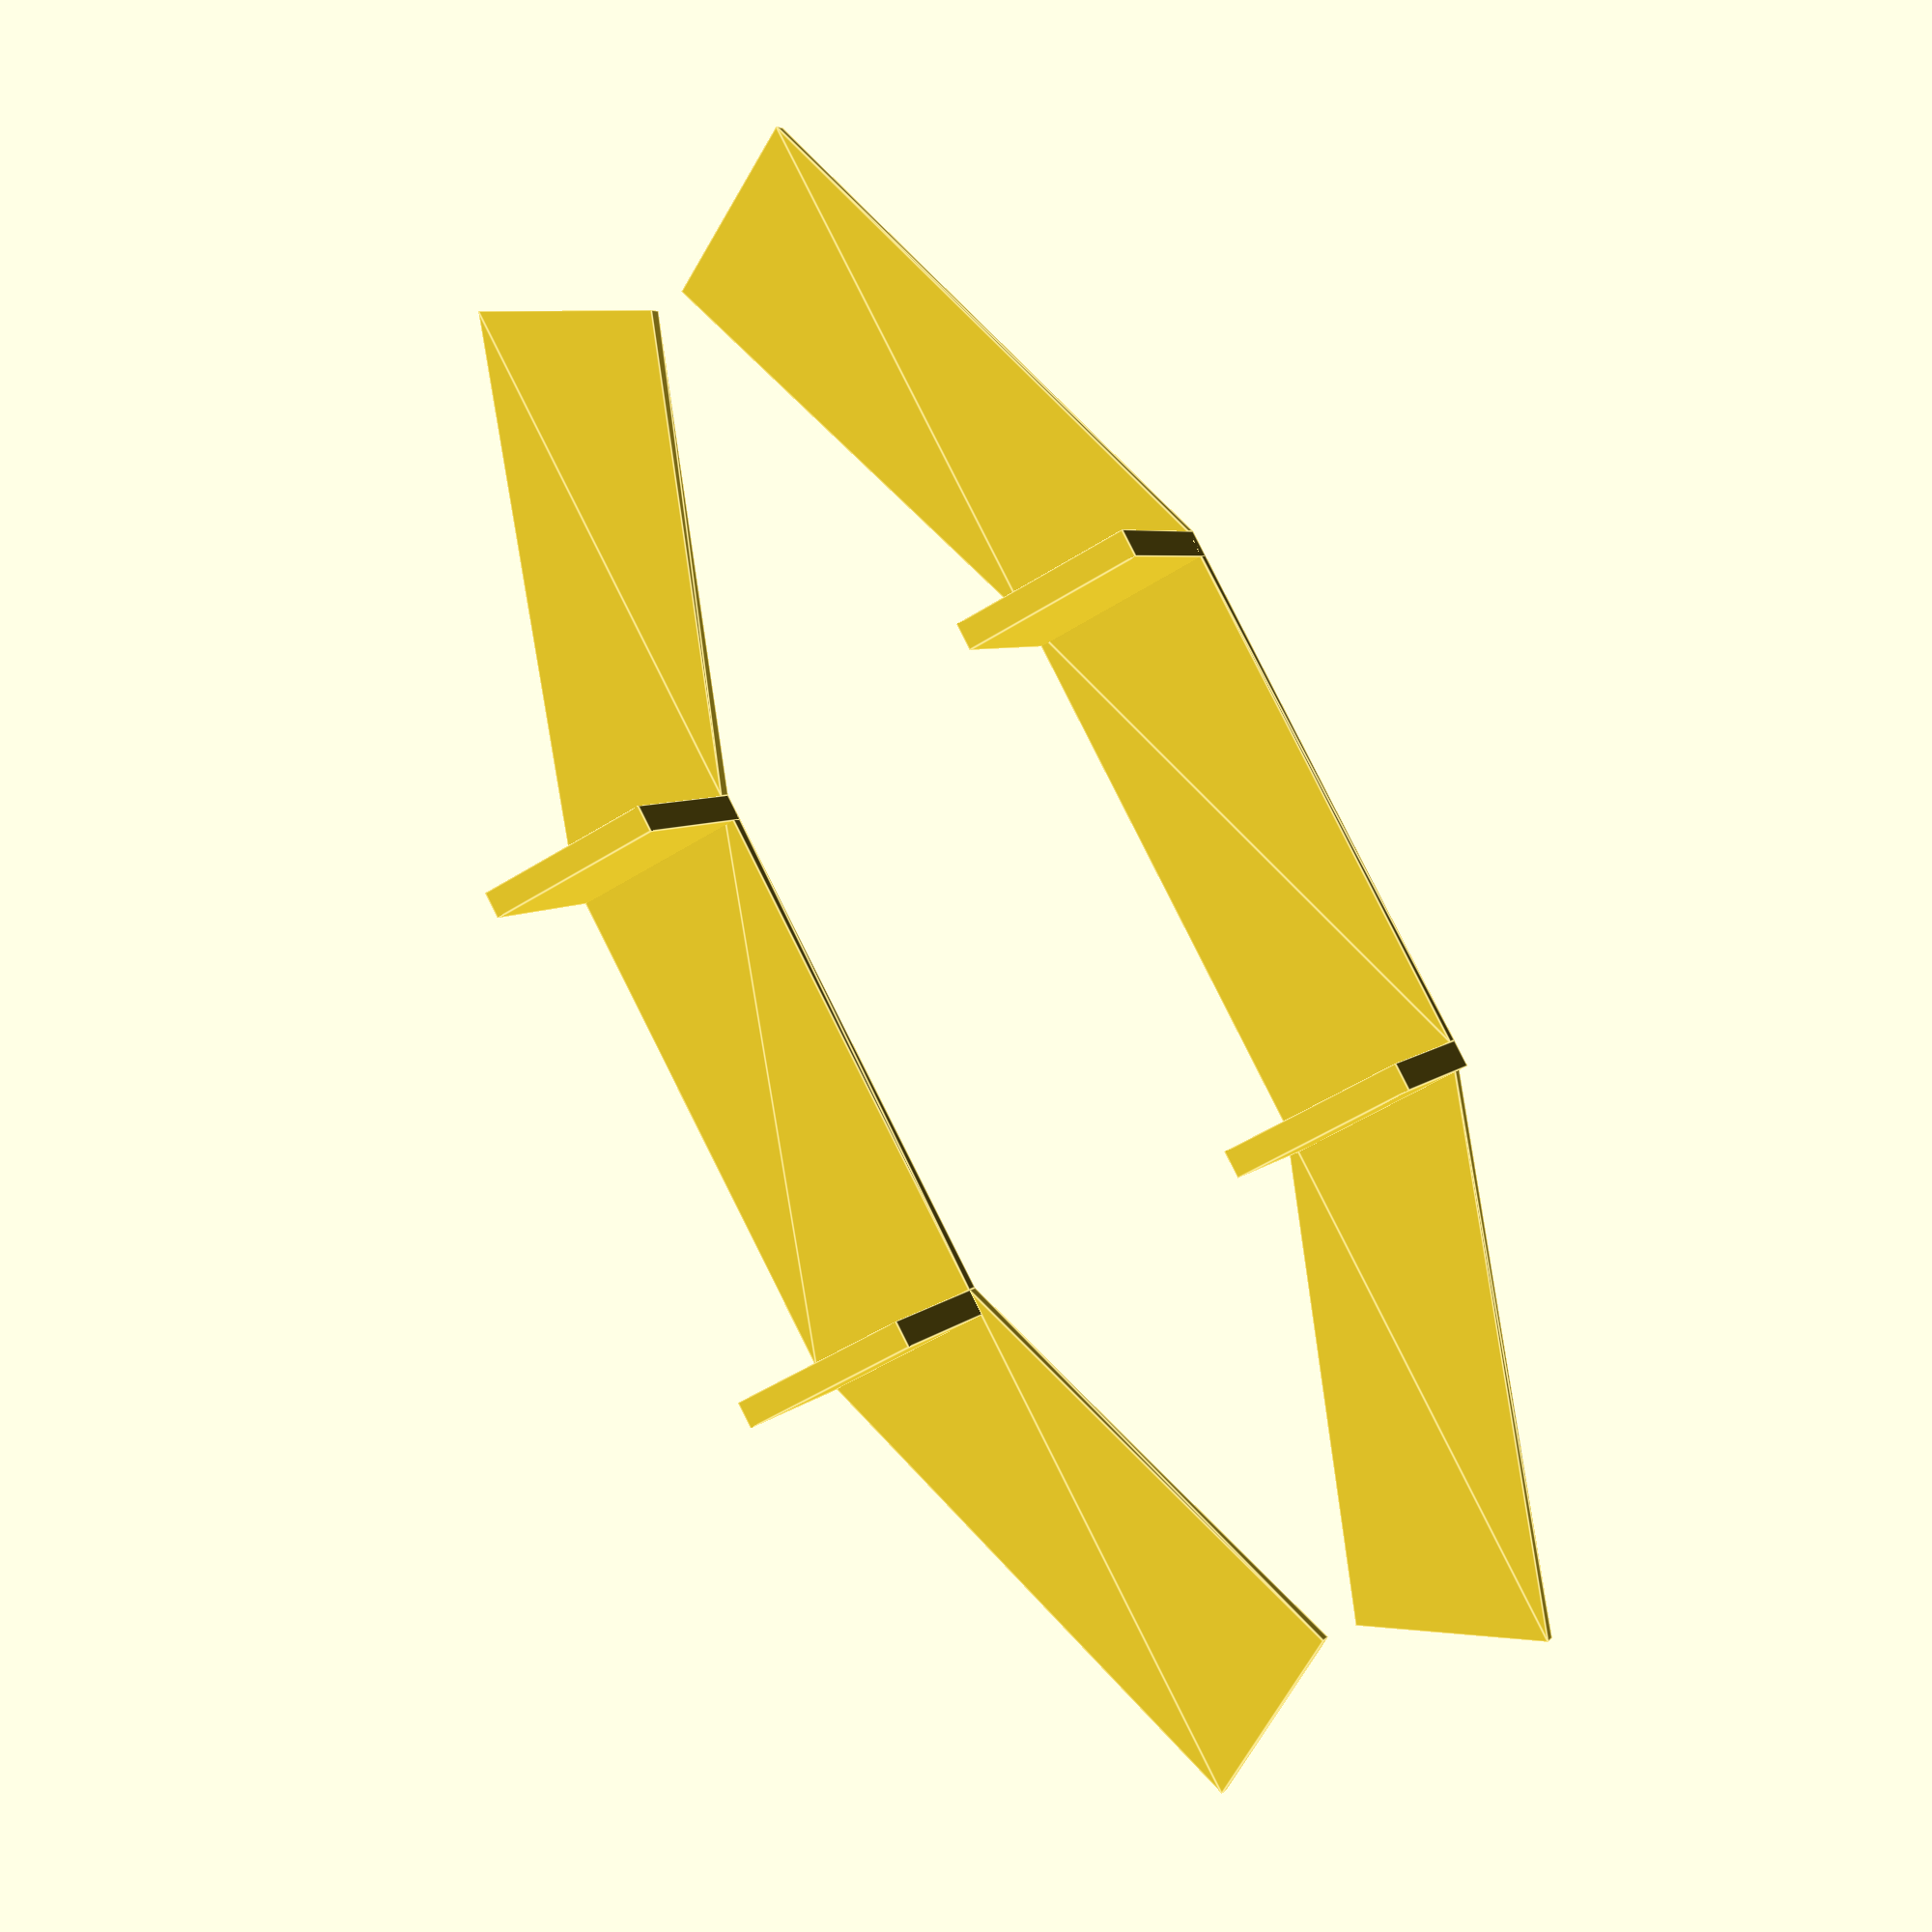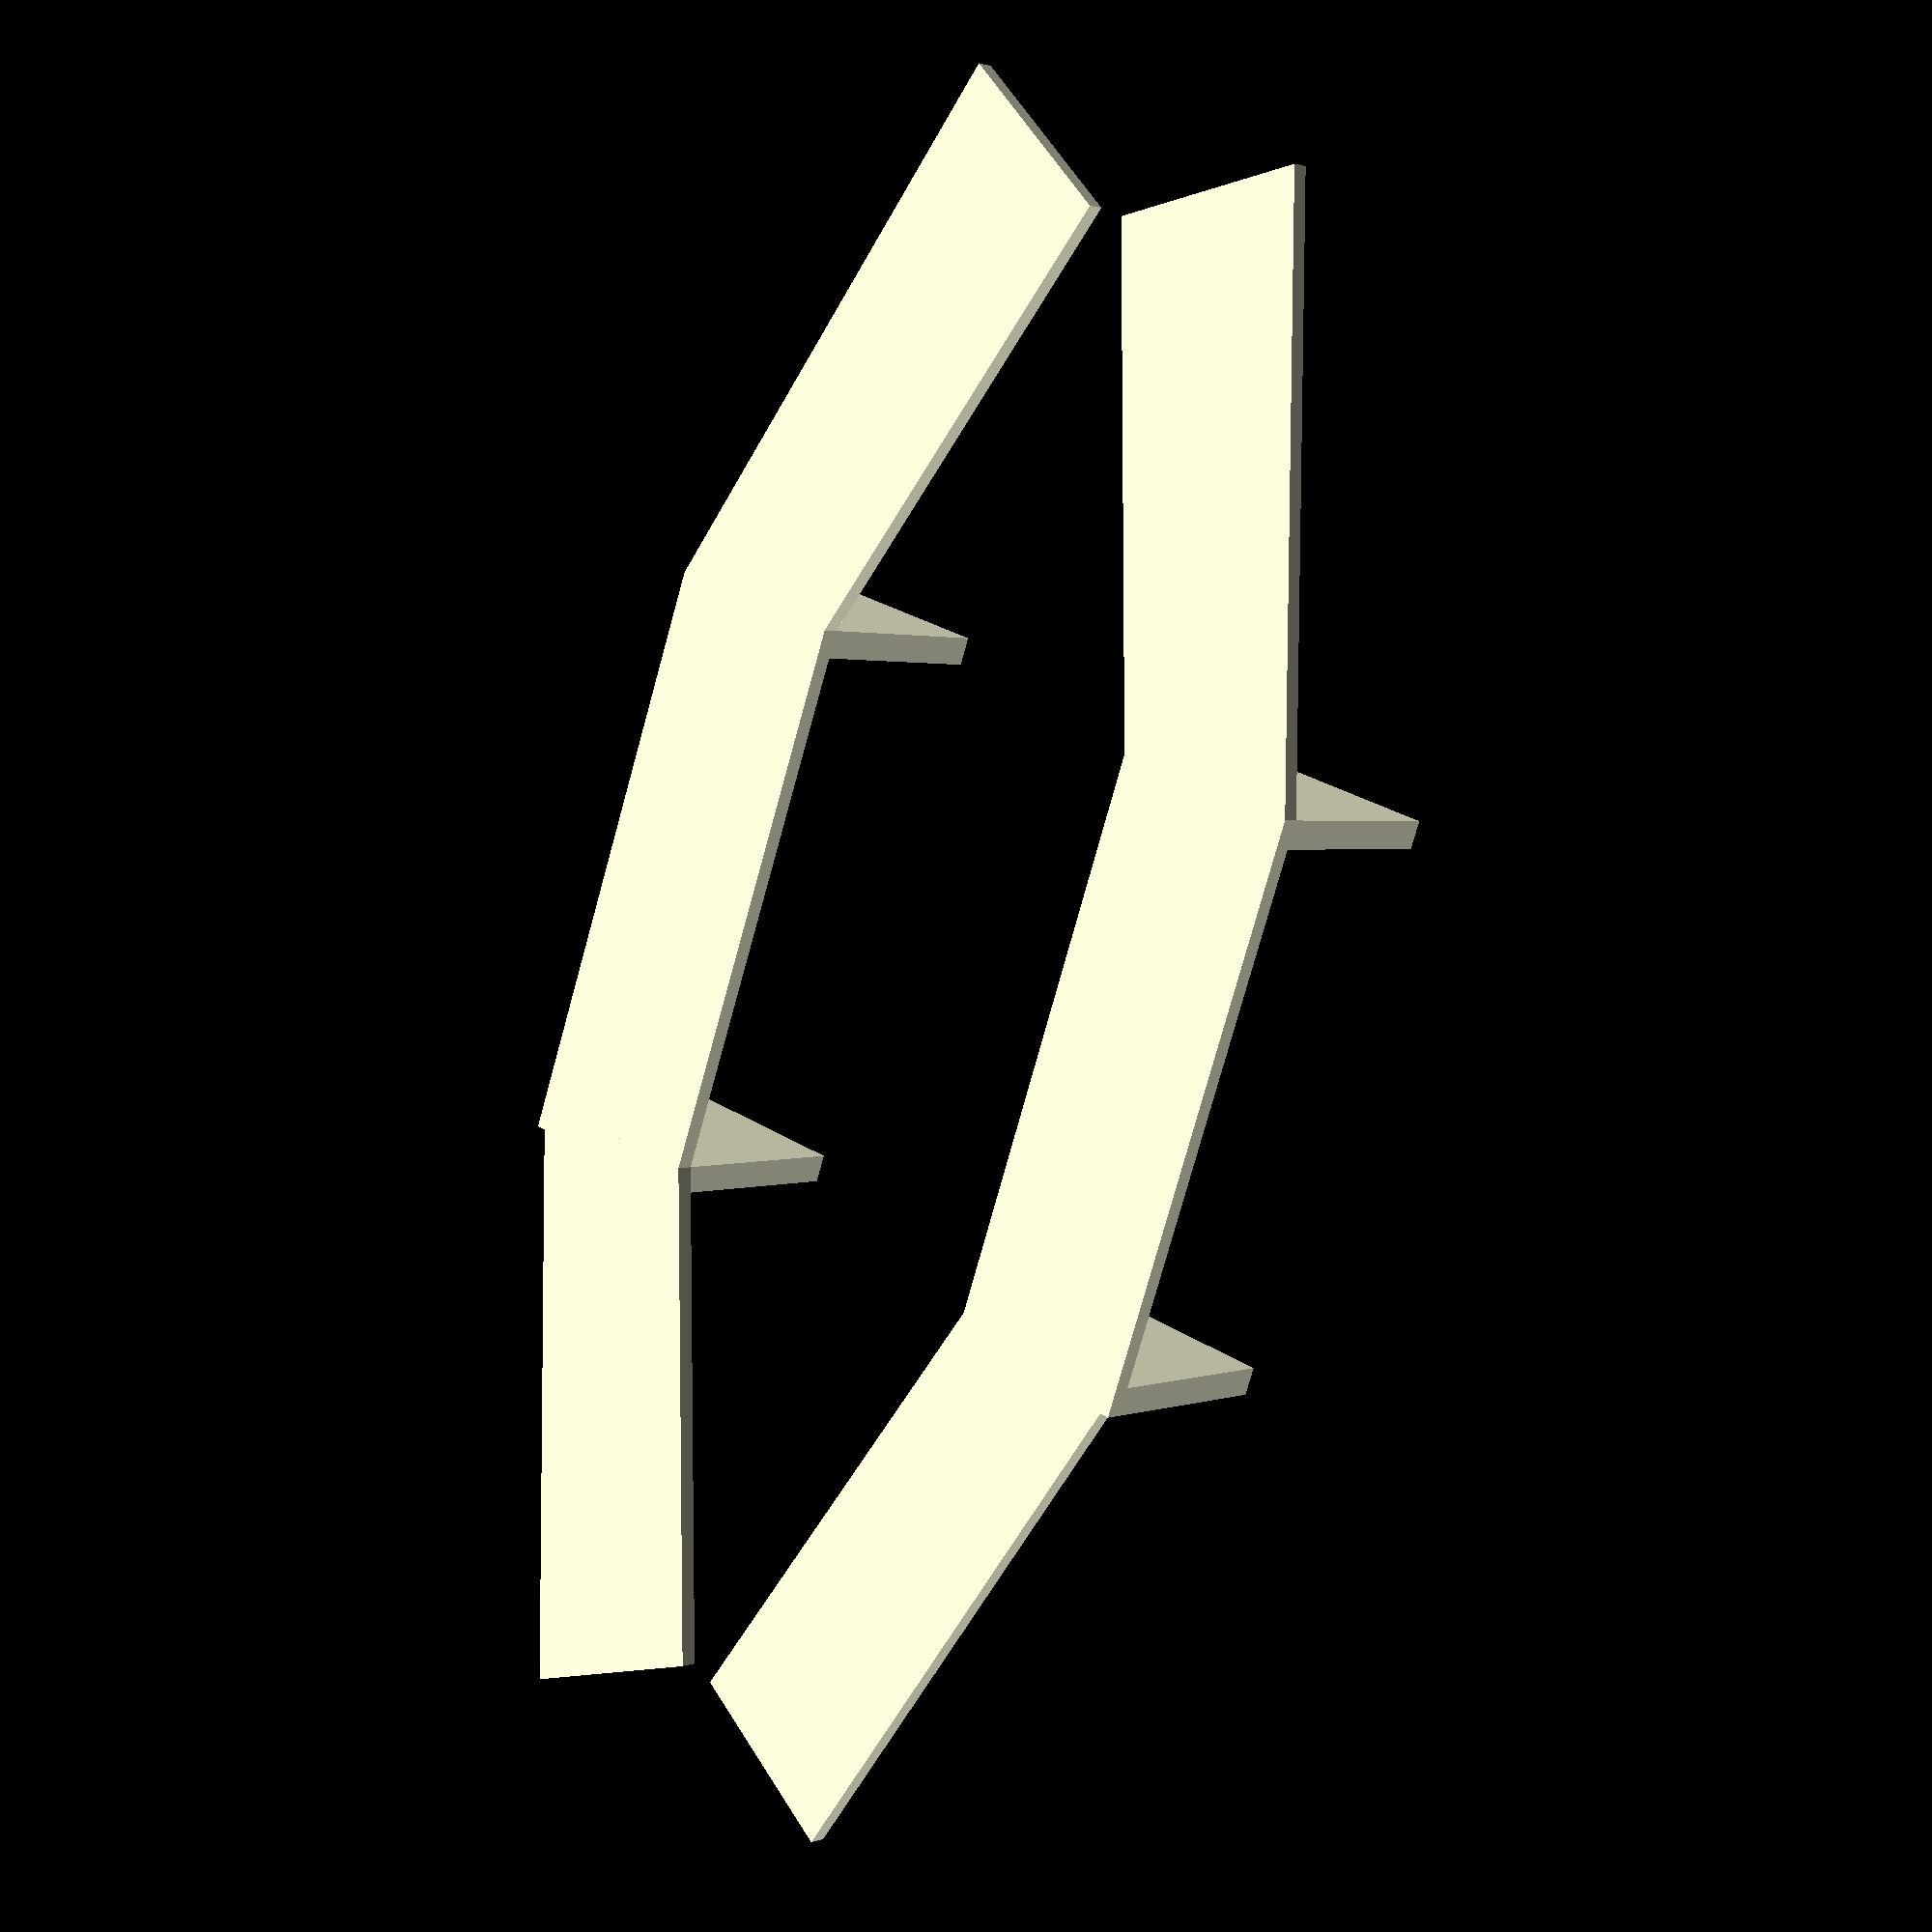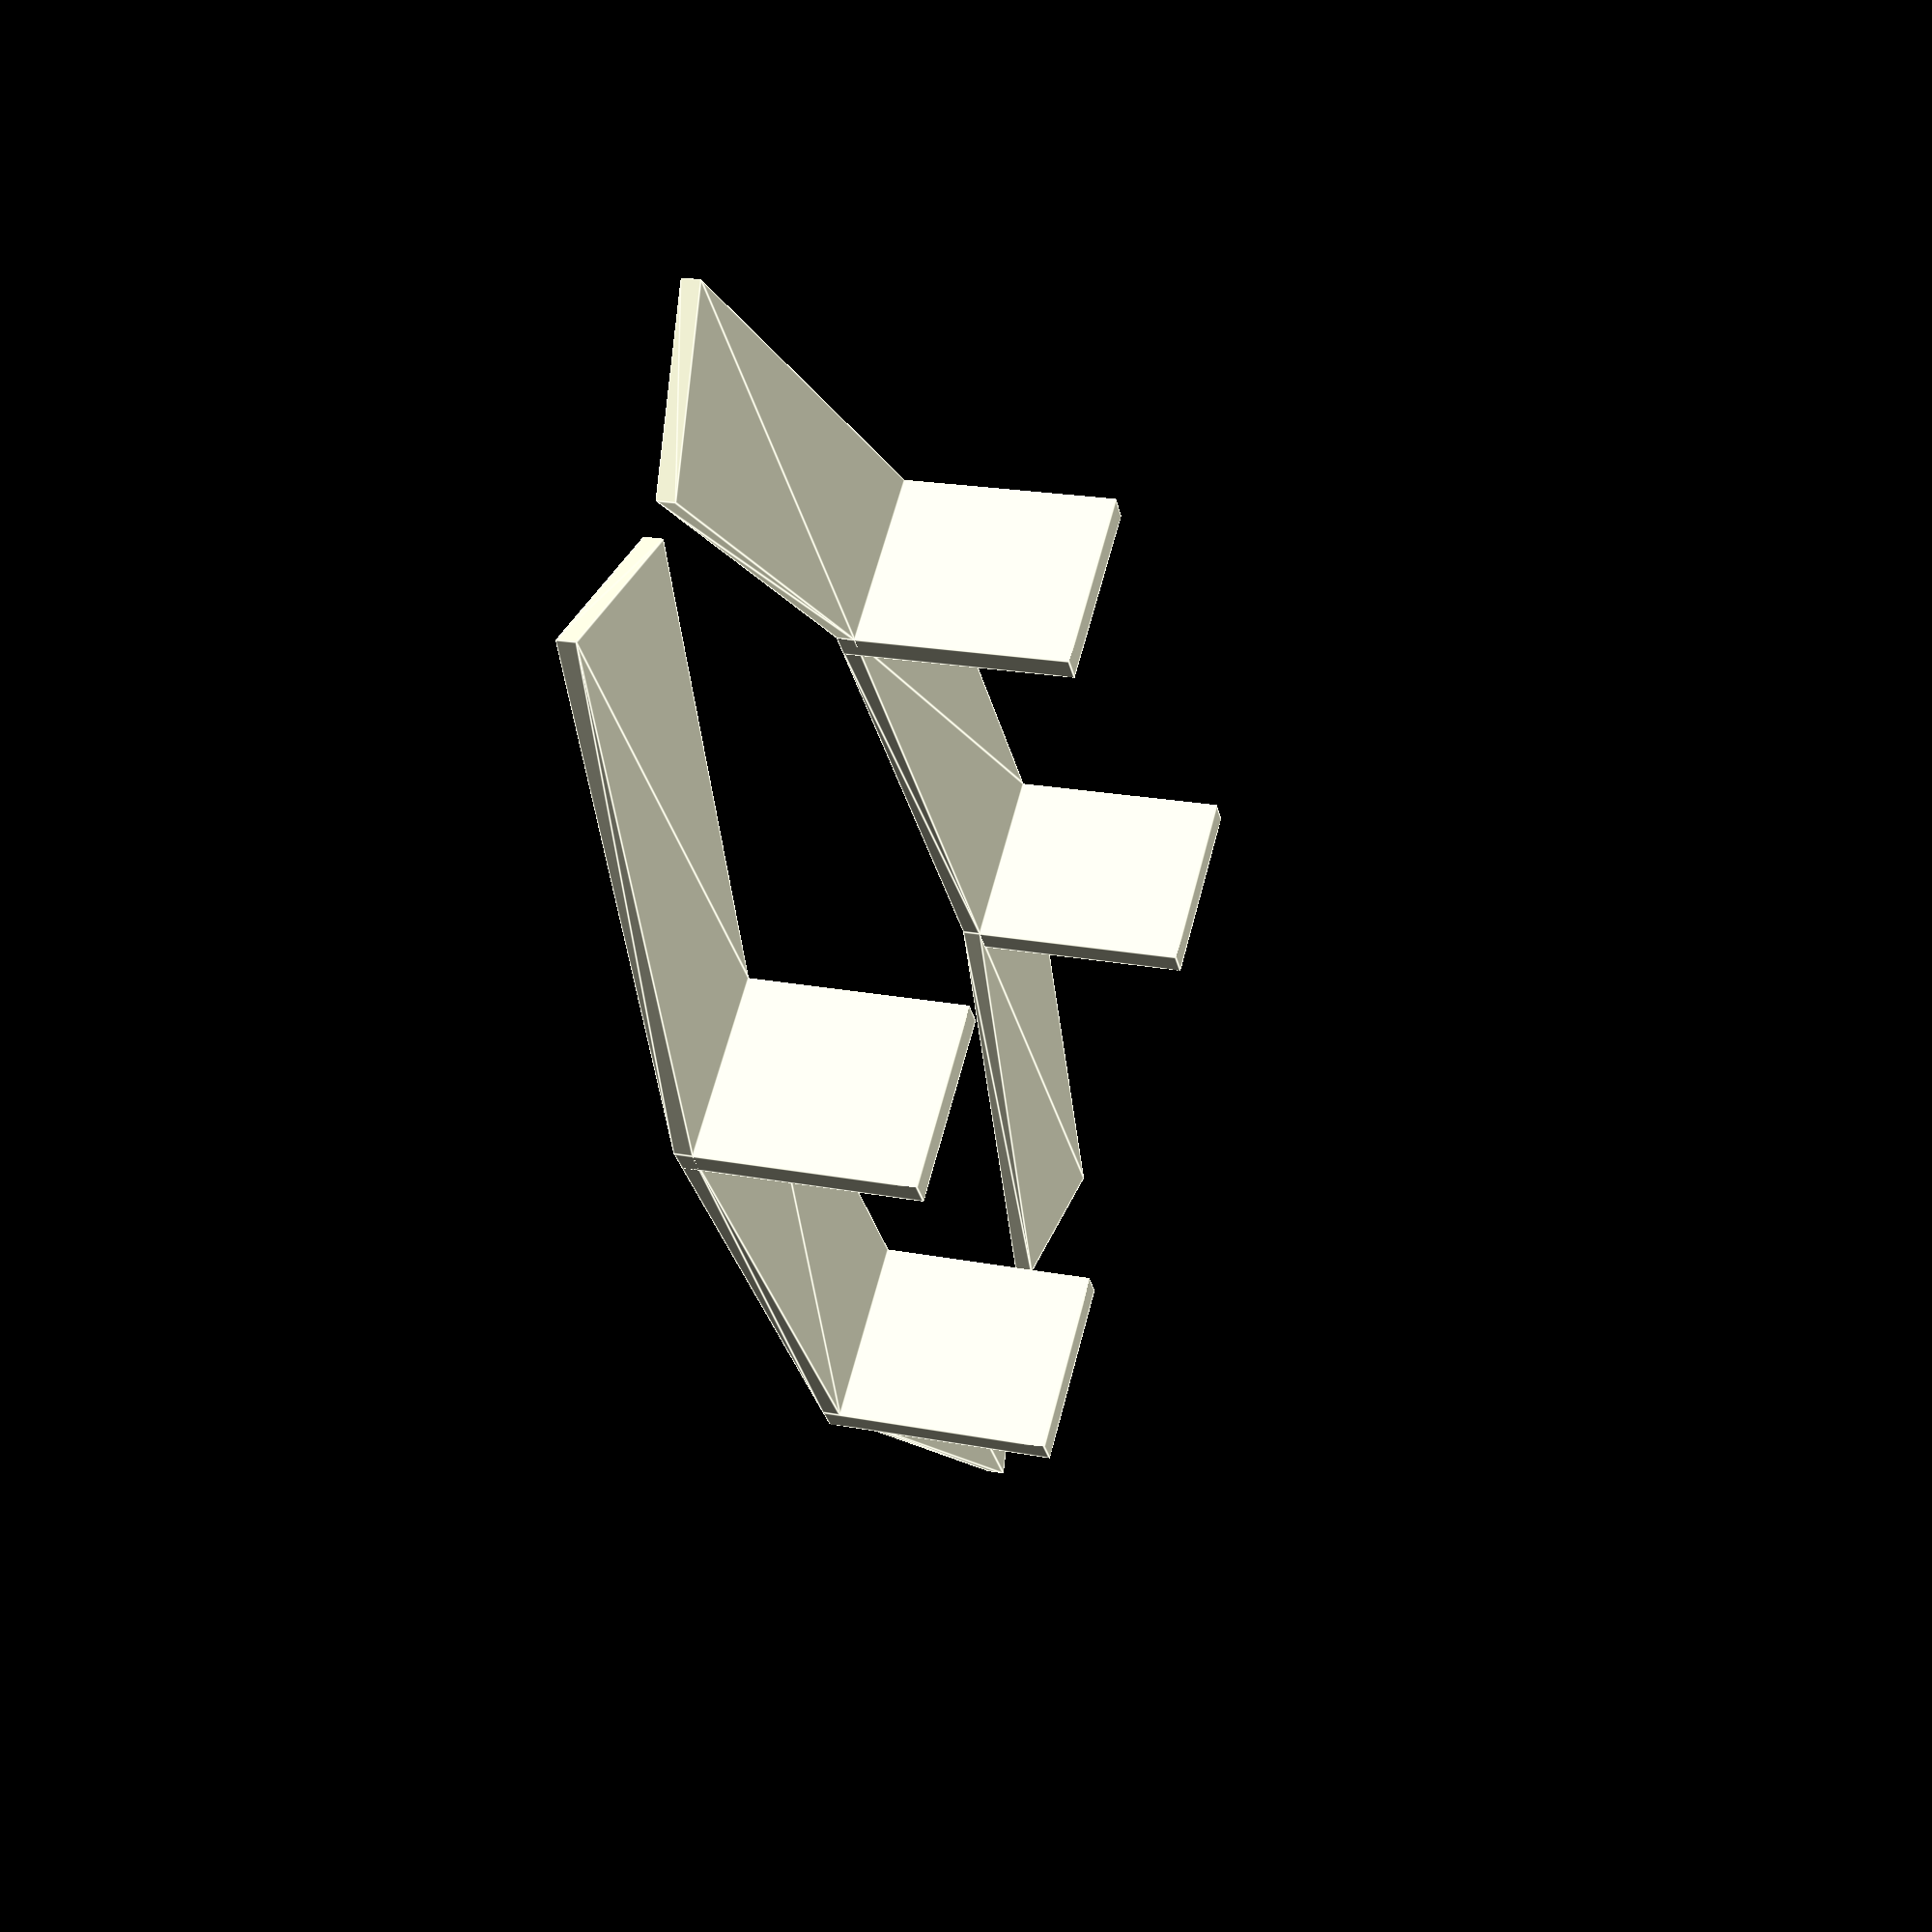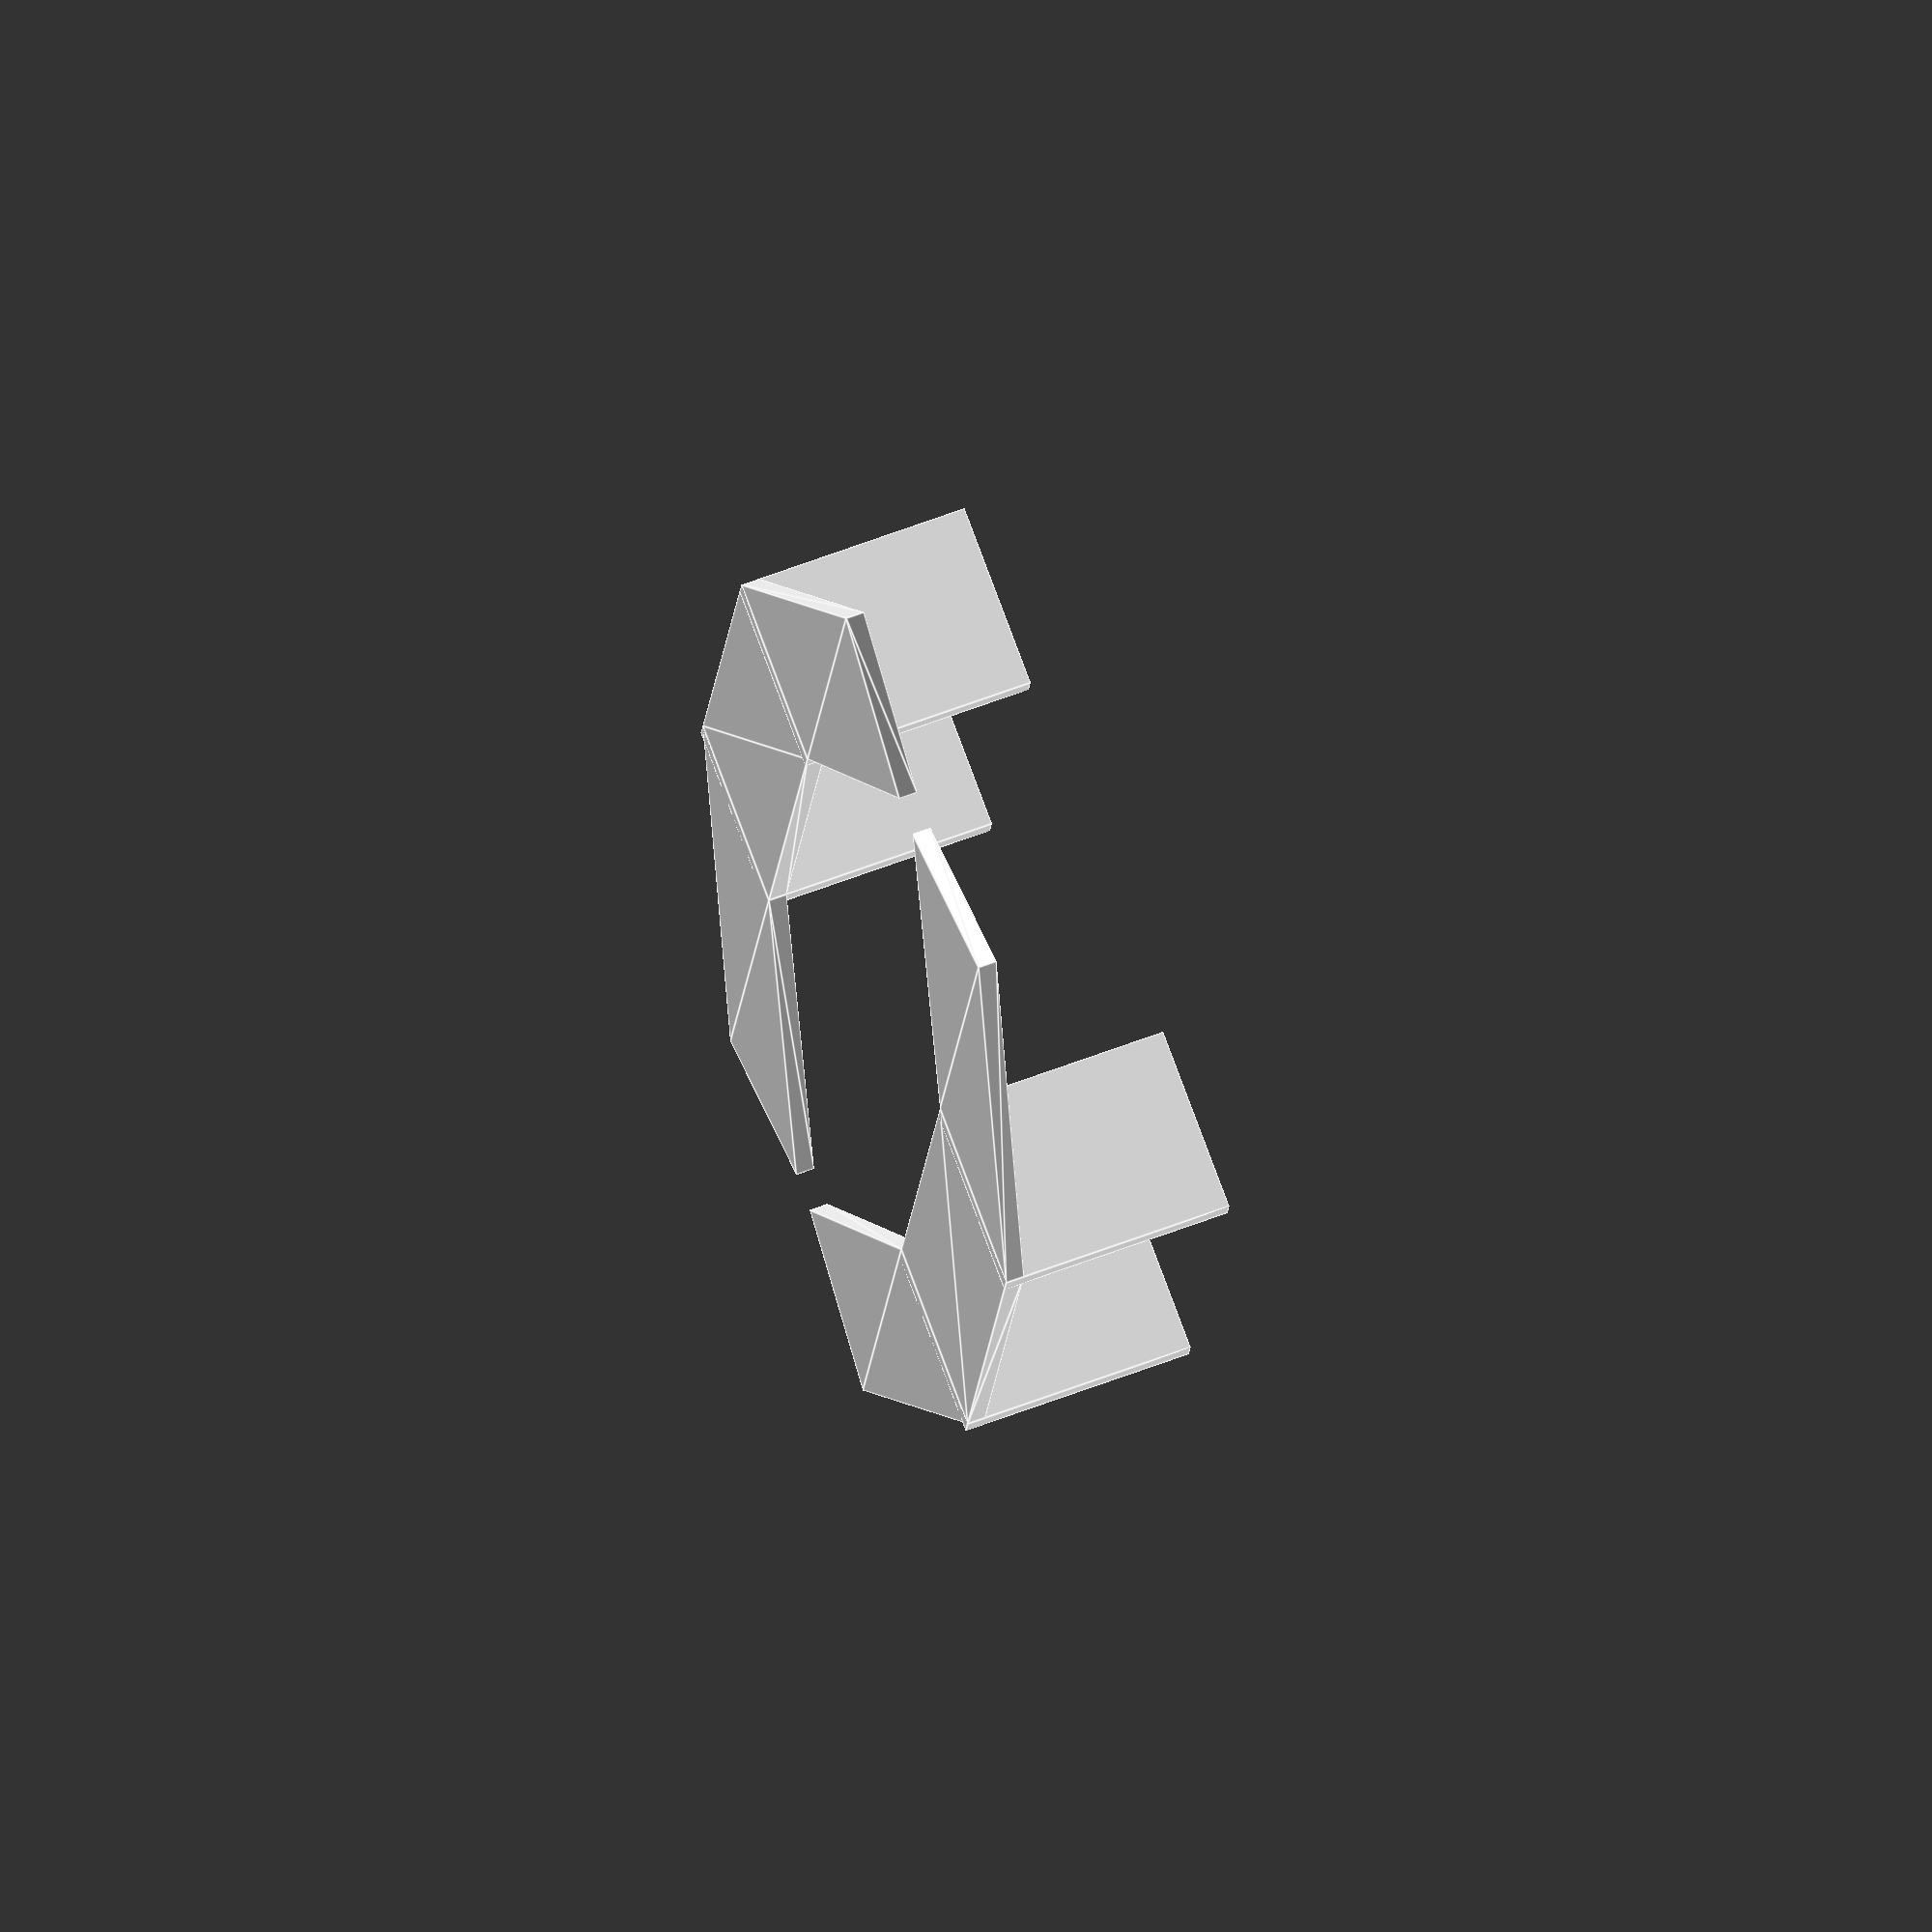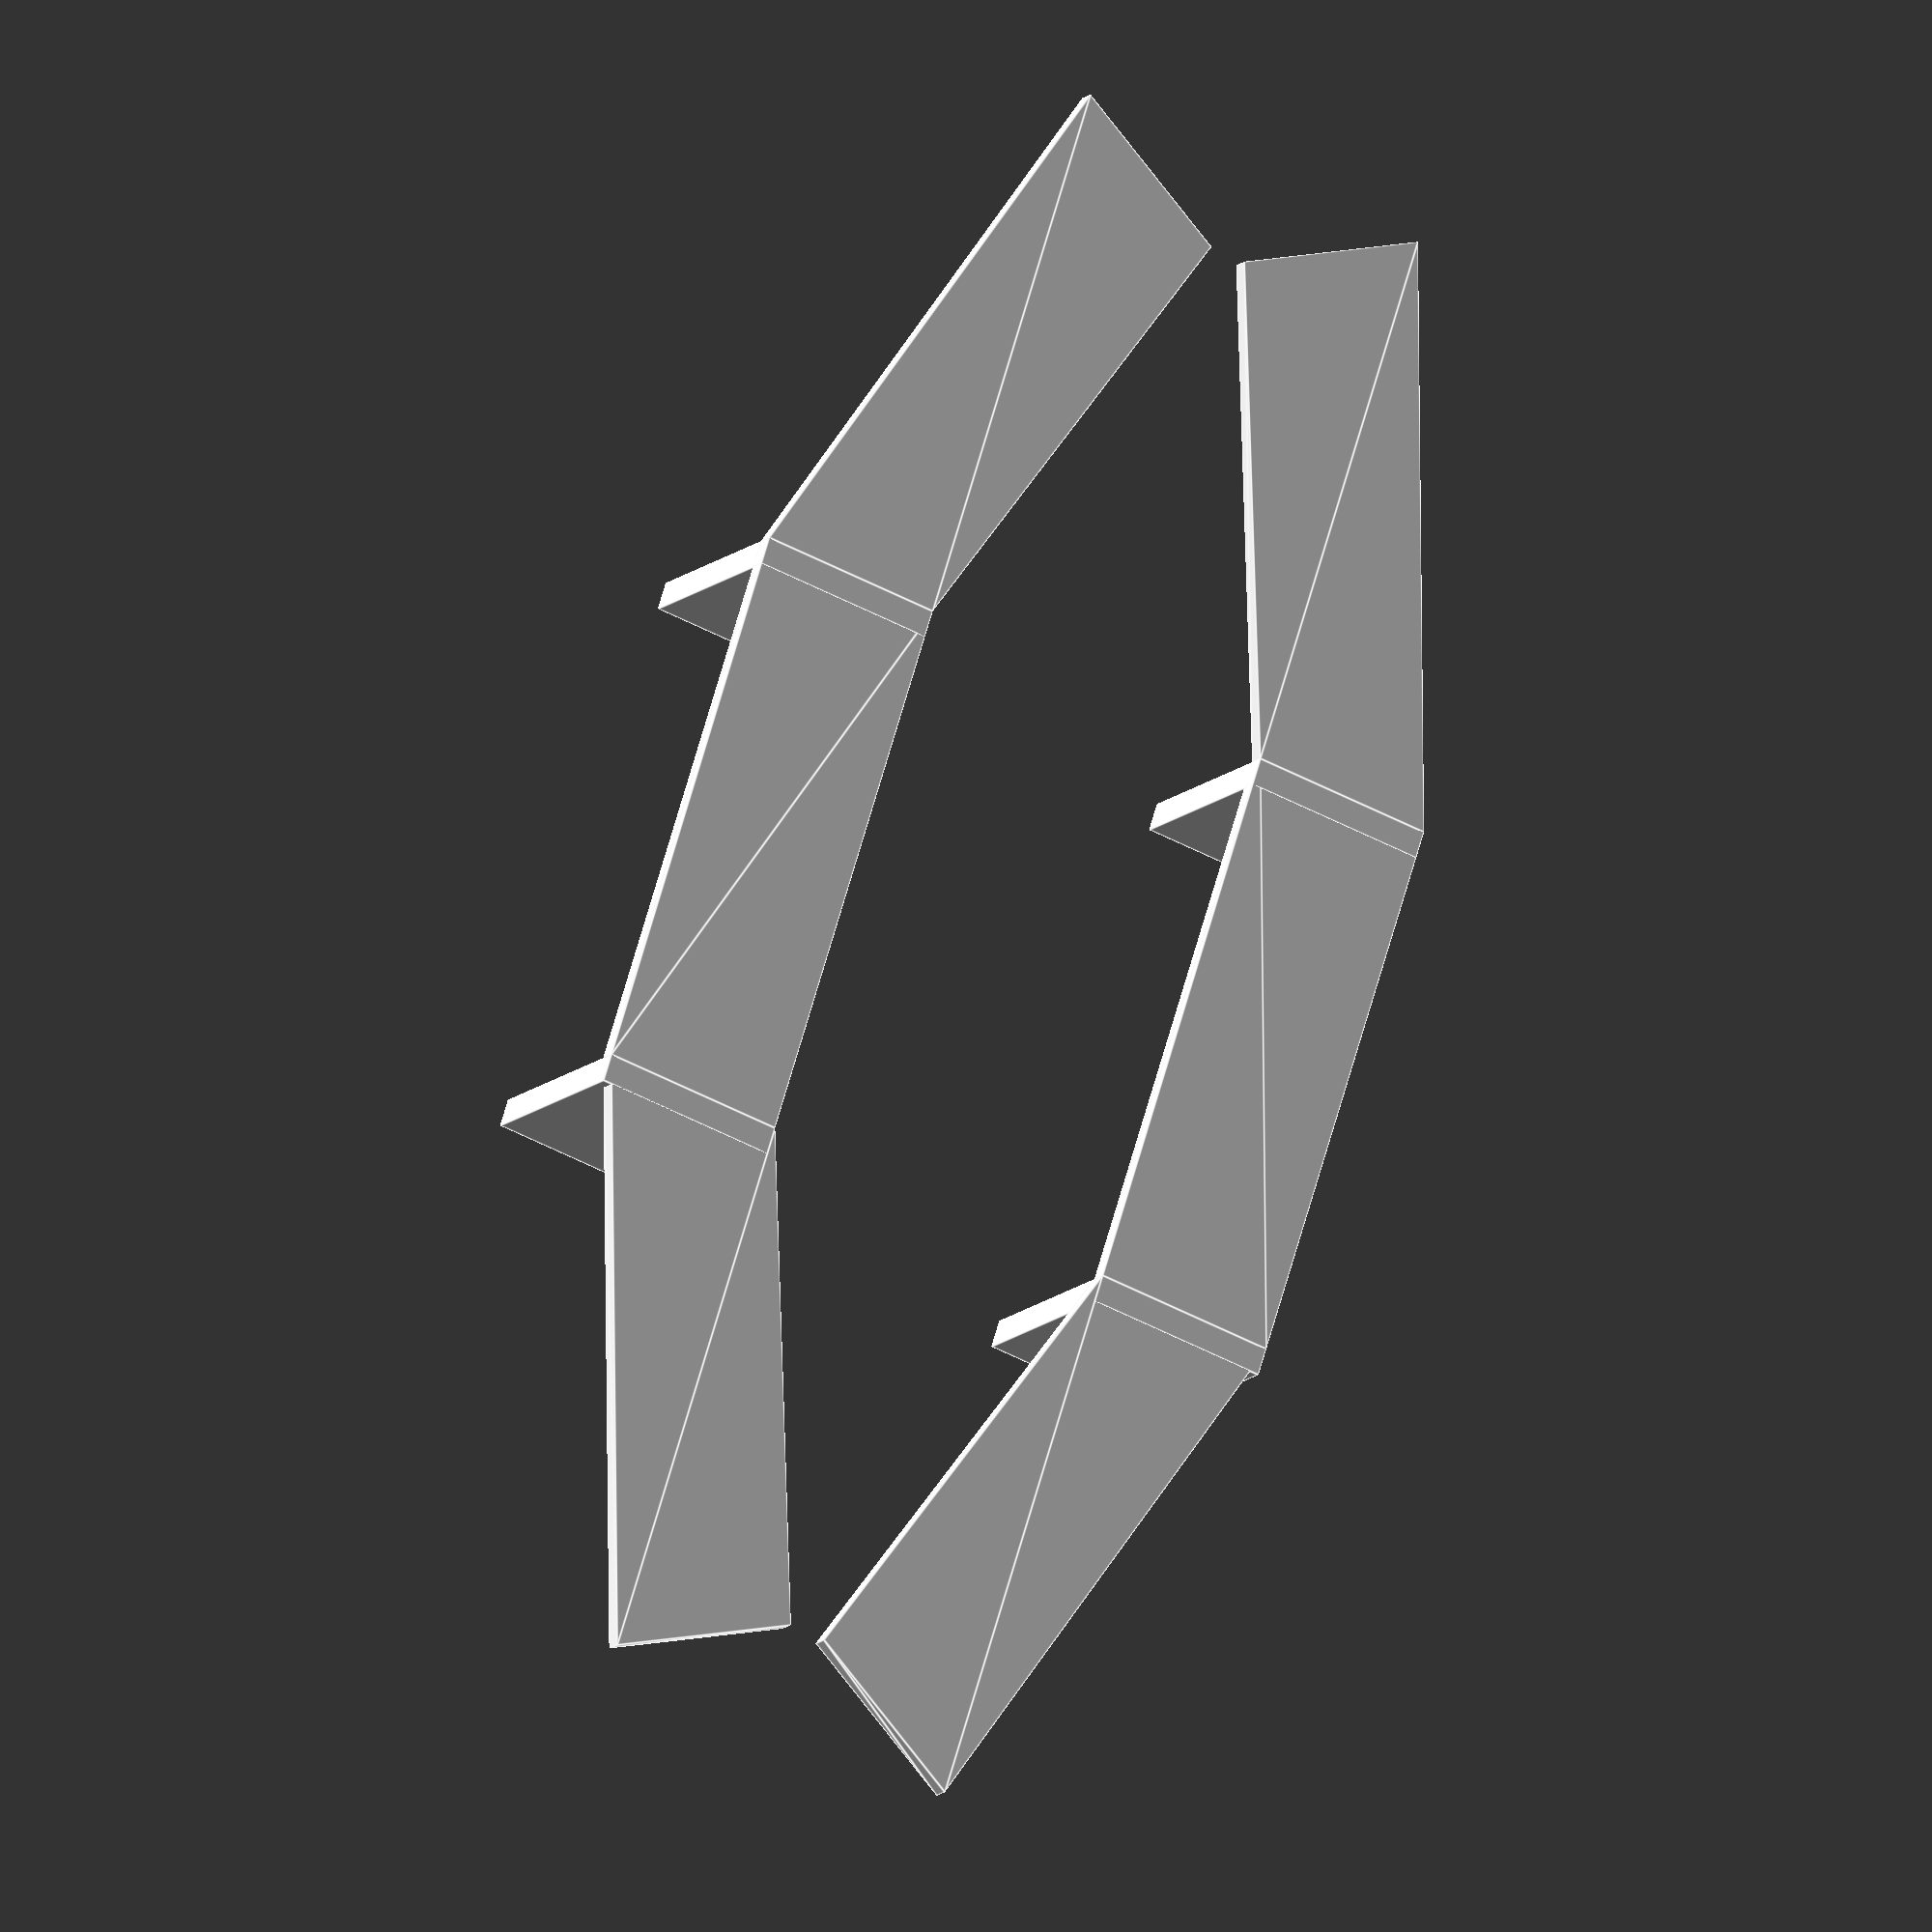
<openscad>
//servo_with_2holders();
//leg_with_servo();
//servo_holder1();
//servo_holder1_1();
//servo_holder();

//2servo_holders_for_printing();
//2servo_holders1_for_printing();
//2servo_holders1_1_for_printing();
//2legs_for_printing();

//4servo_holders_for_printing();
//4servo_holders1_for_printing();

//scale(v=[.3,.3,.3]) full_model();
body();
translate([0,40,0]) mirror([0,1,0]) body();


module full_leg() {
    translate ([80, 0, 0]) rotate(a=180, v=[0,0,1]) {
        rotate(a=45, v=[0,1,0]) 2servo_holders_for_printing();
        translate([-20, 8, 50]) rotate(a=120, v=[0,1,0]) leg_with_servo();
        translate([0, 6, -25]) servo_with_holder1();
        translate([81, 12, -32]) rotate(a=90, v=[1,0,0]) rotate(a=180, v=[0,1,0]) servo_with_holder1();    
    }
}

module full_model() {
    module right_half() {
        translate([10,-50, -40]) rotate (a=90, v=[0,0,1]) body();
        translate([10,130, 0]) rotate (a=180, v=[0,1,0]) rotate (a=270, v=[0,0,1]) body();
        // 3 legs
        translate([-10, 0, 0]) rotate (a=-30, v=[0,0,1]) full_leg();
        translate([0, 60, 0]) full_leg(); 
        translate([-20, 120, 0]) rotate (a=30, v=[0,0,1]) full_leg();
    }

    right_half();
    translate([-60,0,0]) mirror([1,0,0]) right_half();
}

module 4servo_holders_for_printing() {
    2servo_holders_for_printing();
    translate ([0, 42, 0]) 2servo_holders_for_printing();
}

module 4servo_holders1_for_printing() {
    2servo_holders1_for_printing();
    translate ([0, 32, 0]) 2servo_holders1_for_printing();
}

module 2servo_holders_for_printing() {
    // 2 servo holders for printing
    translate ([0, 0, 14]) rotate(a=90, v=[0,1,0]) servo_holder();
    rotate(a=270, v=[0,1,0]) servo_holder();
}

module 2servo_holders1_for_printing() {
    // 2 servo holders for printing
    translate ([-42, 0, 0]) servo_holder1();
    servo_holder1();
}

module 2servo_holders1_1_for_printing() {
    // 2 servo holders for printing
    translate ([-42, 0, 0]) servo_holder1_1();
    servo_holder1_1();

    translate([-1, 0, 0]) cube([4, 0.5, 14]);
}

module 2legs_for_printing() {
    // 2 legs for printing
    translate ([0, 0, 3]) rotate (a= 90, v=[1,0,0]) leg();
    translate ([0, 4, 0]) rotate (a= 270, v=[1,0,0]) leg();

    cube([0.5, 4, 3]);
}


module leg_with_servo() {
    leg();

    translate ([24, 8, 12]) 
        rotate (a=180, v=[0, 1, 0]) 
        rotate (a=90, v=[1, 0, 0]) 9g_motor();
}

module body() {
    linear_extrude (height = 2)
        polygon(points=[[0,0], [60,-20], [120,-20],[180,0], 
                                   [170,18], [120,00], [60,0], [10,18]], 
                                  paths=[[0,1,2,3,4,5,6,7]]);
    
    //translate([75, -20, 0]) cube([30, 80, 2]);

    translate([60, -20, 0]) cube([3, 20, 25]);
    translate([120, -20, 0]) cube([3, 20, 25]);
}

module leg() {

    difference() {
        //minkowski($fn=20) {
            rotate (a= 90, v = [1, 0, 0]) linear_extrude (height = 3) {
                polygon(points=[[0,0],[0,20],[40,20],[148,30], [150,27],[40,0]], 
                             paths=[[0,1,2,3,4,5]]);
                translate([150, 30, 0]) circle(r = 3);
            }
            // rounded corners
            sphere(1);
        //}
        translate ([11, -5, 6]) cube ([23, 6, 16]);
    }
}

module servo_with_2holders() {
    servo_holder();
    translate ([15, 6, 4]) rotate (a=270, v=[0, 1, 0])  servo_with_holder1();
}

module servo_with_holder1() {
    translate ([20.5, 10, 8]) rotate (a=90, v=[1, 0, 0]) 9g_motor();
    servo_holder1();
//    servo_holder1_1();
}

module servo_holder1() {
    // дно
    cube ([41, 16+9, 2]);

    // боковина напротив держалок
    translate([9, 16+7, 0]) cube ([23, 2, 12 + 2]);
    
    // боковина перепендикулярно держалкам
    translate ([39, 7, 0]) cube ([2, 14, 12 + 2]);

    // держалки
    cube ([9, 4, 12 + 2]);
    translate([41-9, 0, 0]) cube ([9, 4, 12 + 2]);
}

module servo_holder1_1() {
    // дно
    cube ([41, 16+9, 2]);

    // боковина напротив держалок
    translate([9, 16+7, 0]) cube ([23, 2, 12 + 2]);
    
    // боковина перепендикулярно держалкам
    translate ([39, 7, 0]) cube ([2, 14, 12 + 2]);

    // держалки - сплошная плоскость - дырку для мотора можно выпилить
    cube ([41, 2, 12 + 2]);
}

module servo_holder() {
    union() {
        // дно
        cube ([14, 36, 2]);

        // повернуть скругленную доску на 90 градусов
        rotate (a=90, v=[1, 0, 0]) rounded_plane();
        // повернуть доску на 90 градусов и сдвинуть в бок
        translate ([0, 36, 0]) rotate (a=90, v=[1, 0, 0]) rounded_plane();
    }

    // скругленная плоскость - доска + цилиндр
    module rounded_plane() {
        union() {
            cube([14, 20 + 2 + 10, 2]);
            translate([7, 20 + 2 + 10, 0]) cylinder(h=2, r=7);
        }
    }
}

module 9g_motor(){
	difference(){			
		union(){
			cube([23,12.5,22], center=true);
			translate([0,0,5]) cube([32,12,2], center=true);
			translate([5.5,0,2.75]) cylinder(r=6, h=25.75, $fn=20, center=true);
			translate([-.5,0,2.75]) cylinder(r=1, h=25.75, $fn=20, center=true);
			translate([-1,0,2.75]) cube([5,5.6,24.5], center=true);		
			translate([5.5,0,3.65]) cylinder(r=2.35, h=29.25, $fn=20, center=true);				
		}
		translate([10,0,-11]) rotate([0,-30,0]) cube([8,13,4], center=true);
		for ( hole = [14,-14] ){
			translate([hole,0,5]) cylinder(r=2.2, h=4, $fn=20, center=true);
		}	
	}
}

</openscad>
<views>
elev=355.3 azim=61.6 roll=19.3 proj=p view=edges
elev=178.5 azim=250.7 roll=323.5 proj=p view=wireframe
elev=339.5 azim=49.3 roll=289.3 proj=p view=edges
elev=114.6 azim=259.0 roll=290.7 proj=o view=edges
elev=192.2 azim=252.2 roll=25.7 proj=o view=edges
</views>
